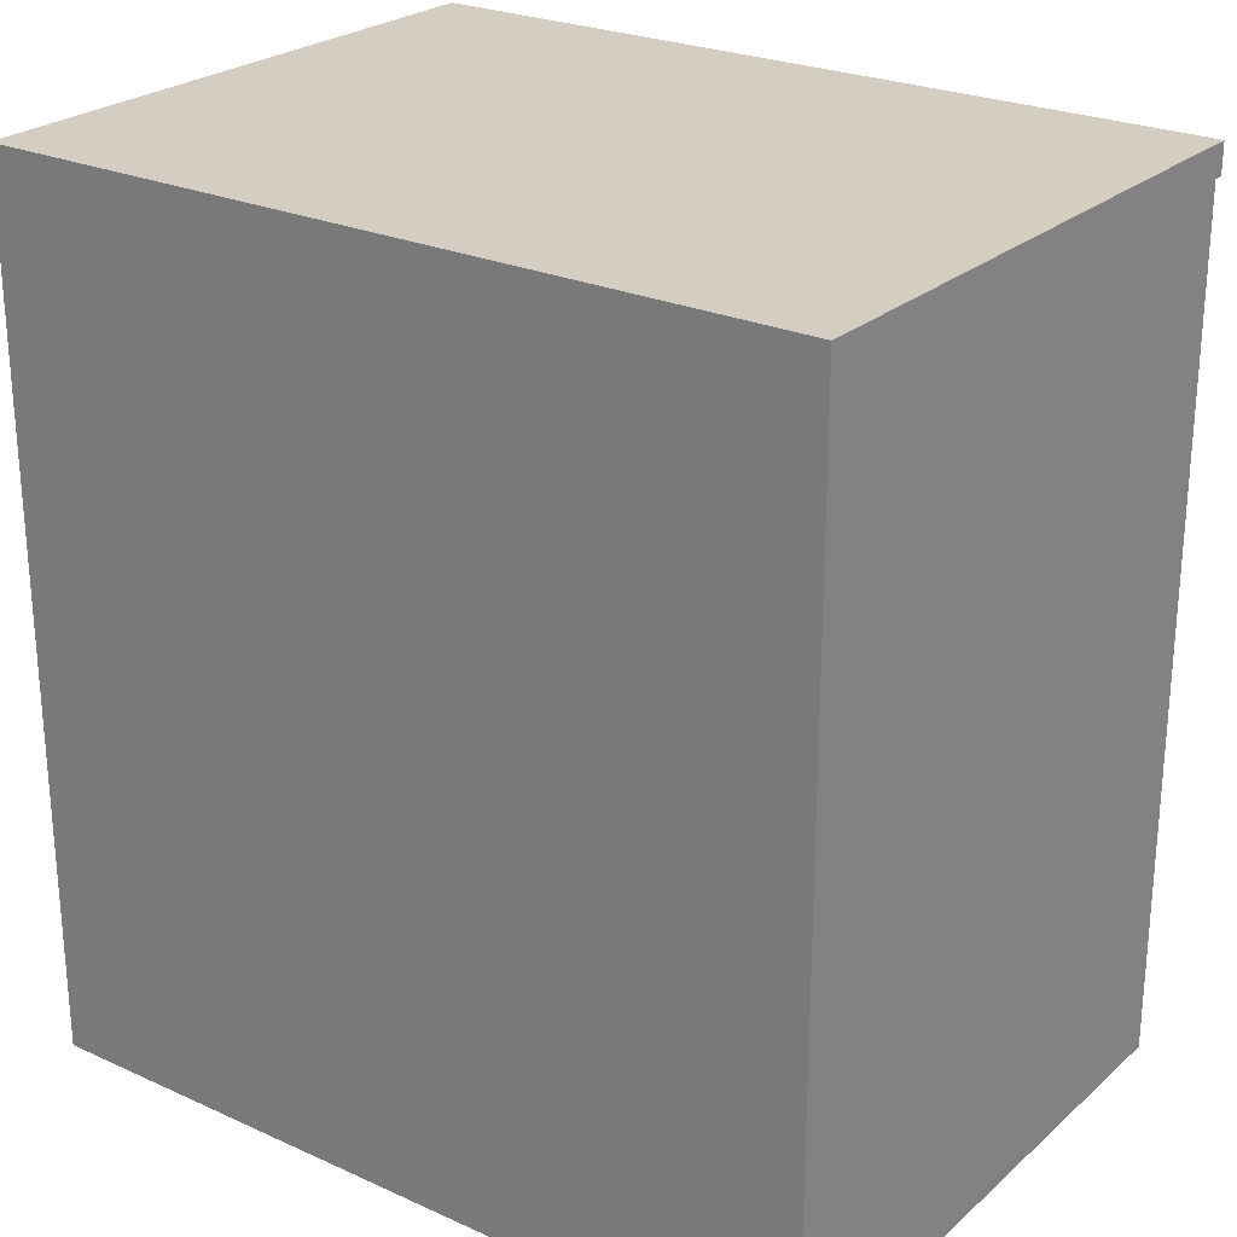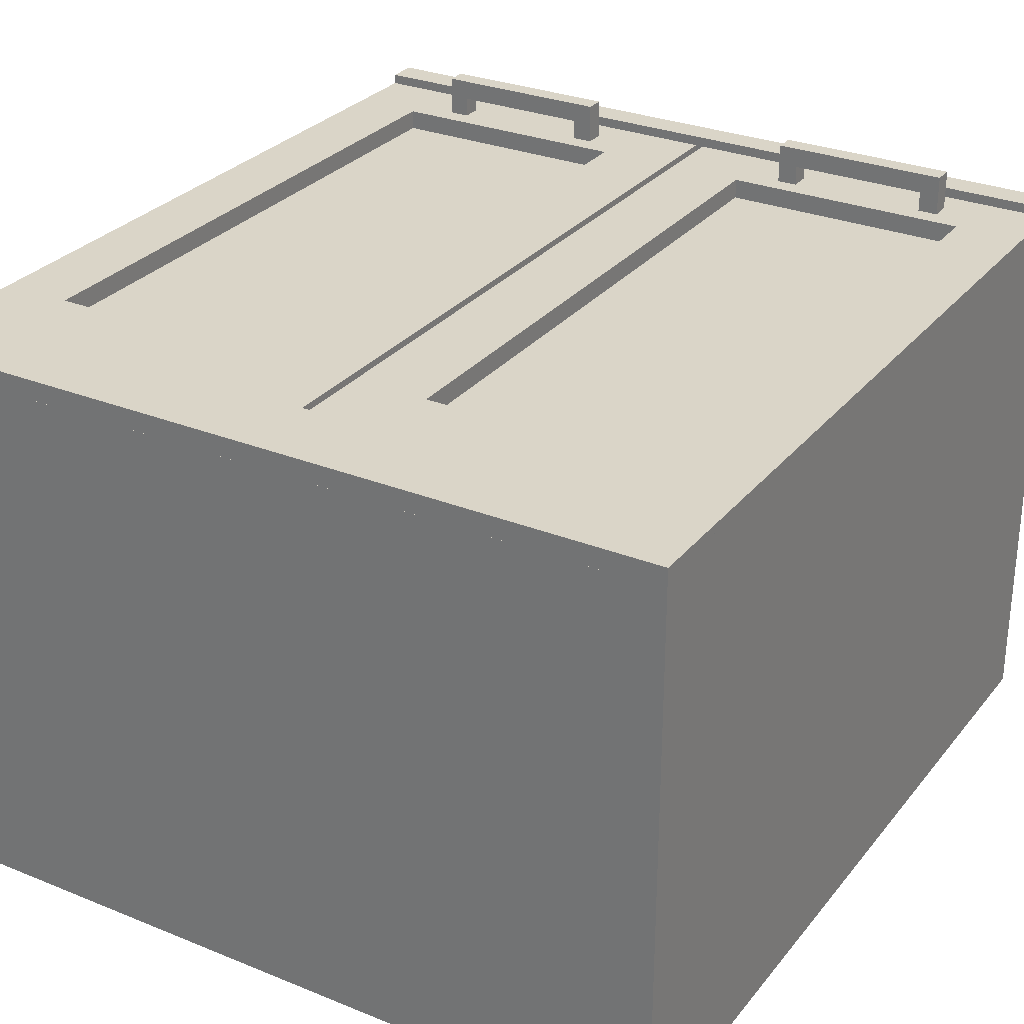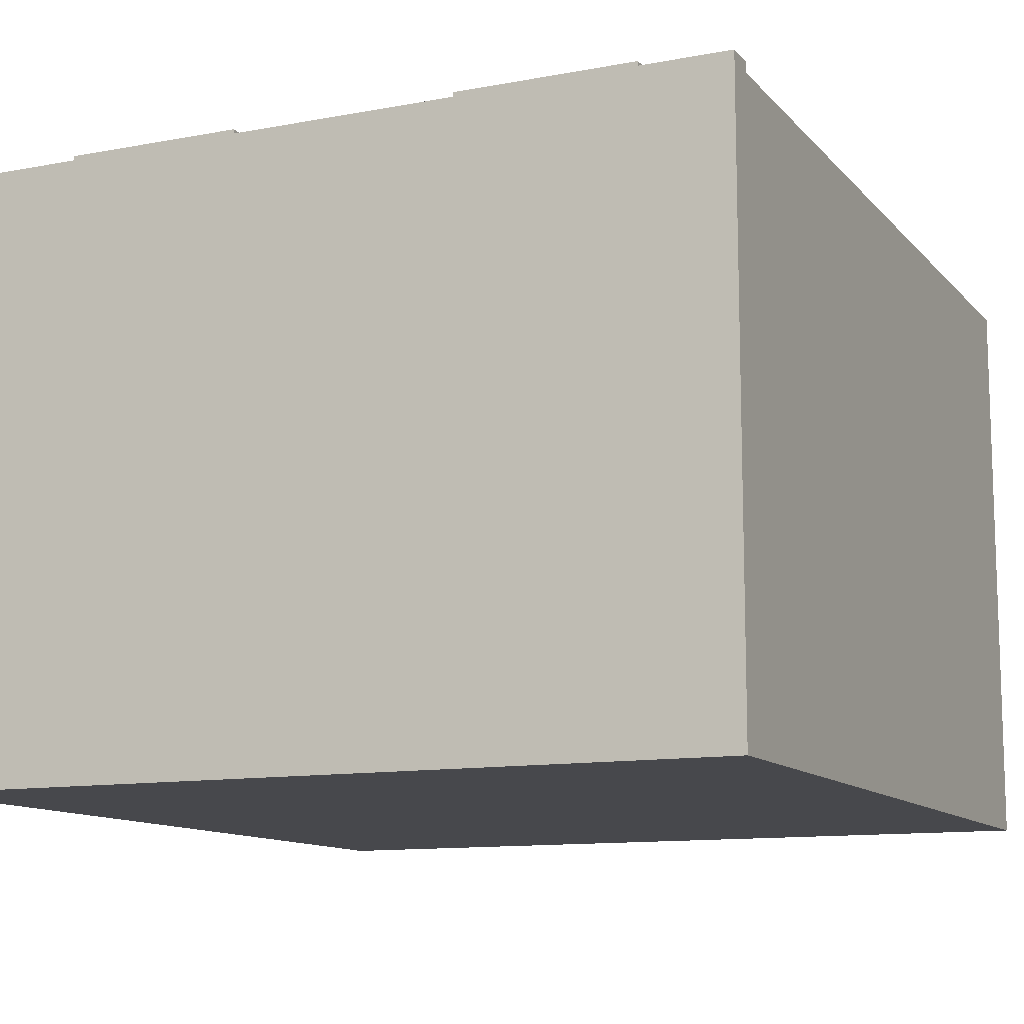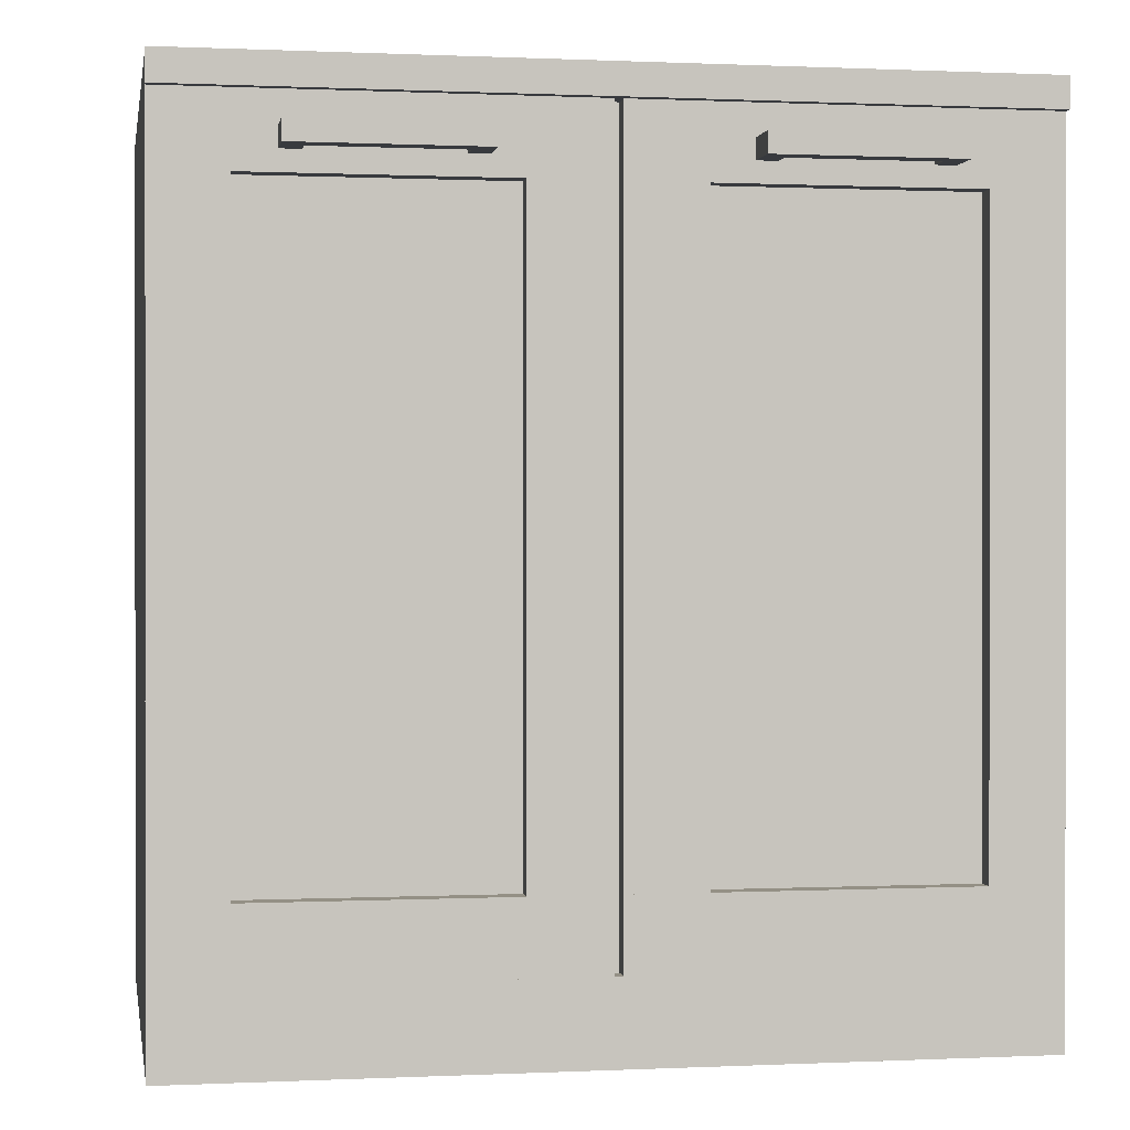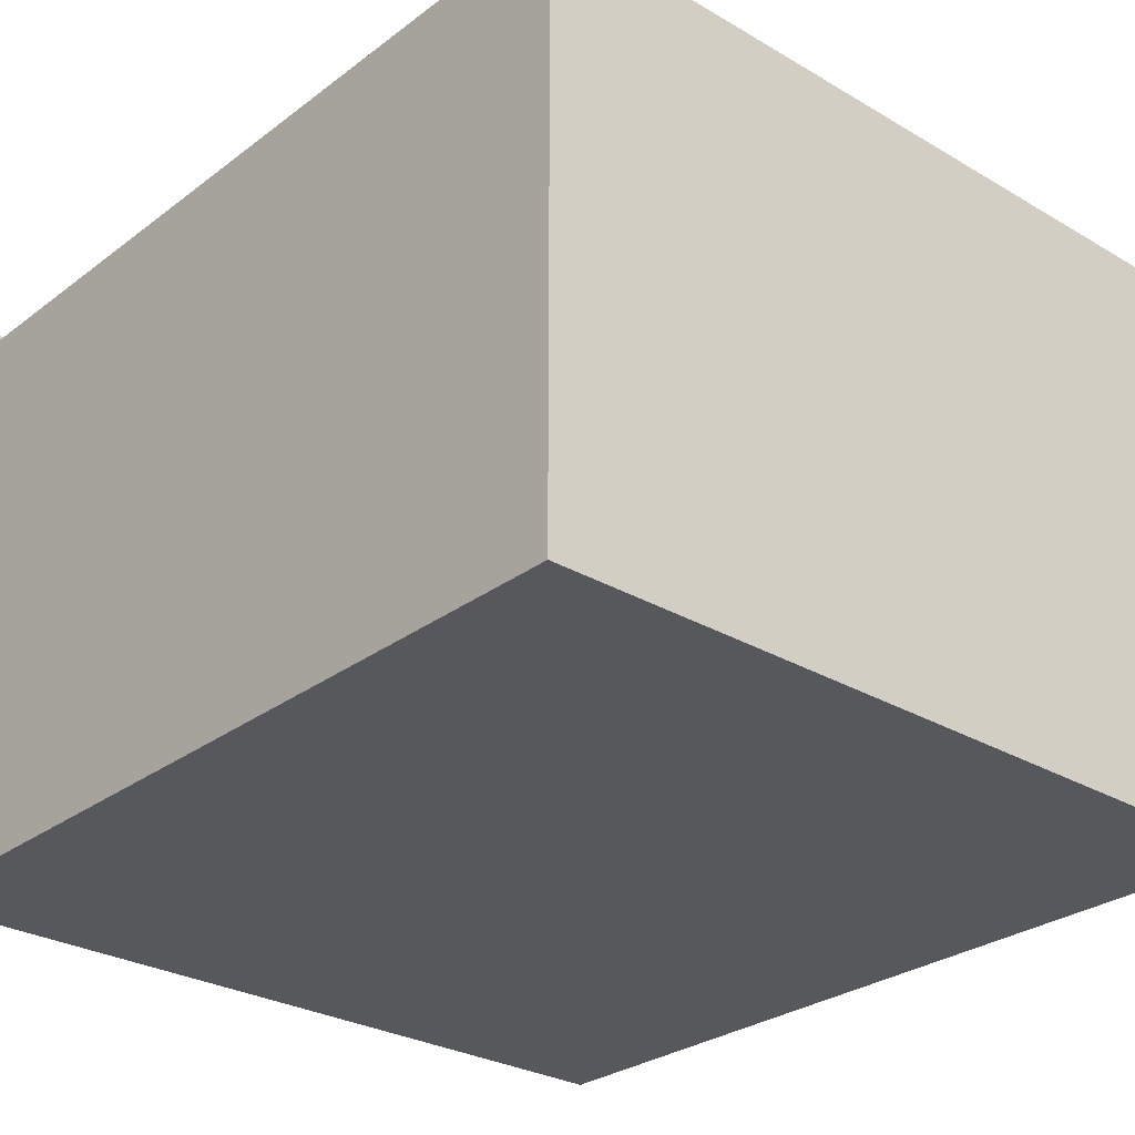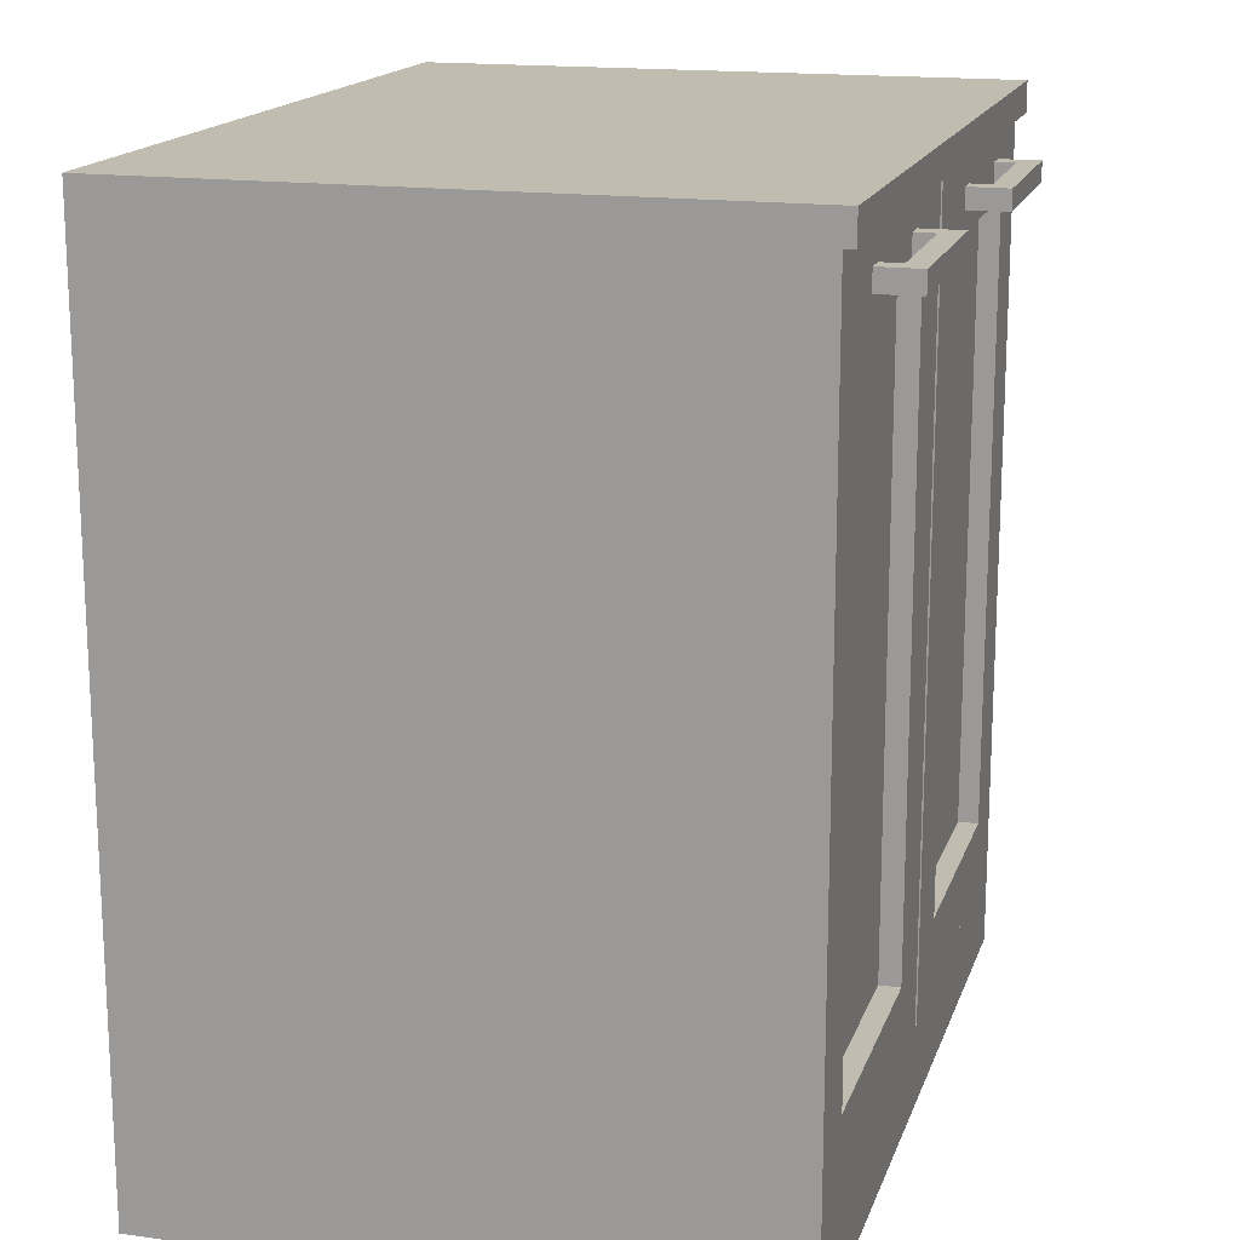
<metadata>
{"format":"obj","ext":"obj","renderer":"f3d","projection":"perspective","resolution":1024,"background":"white","views":[{"elev":25.1,"azim":-143.9,"up":"+Y"},{"elev":29.1,"azim":31.0,"up":"+Z"},{"elev":-11.6,"azim":-155.5,"up":"+Z"},{"elev":0.4,"azim":-9.9,"up":"+Y"},{"elev":-28.3,"azim":-41.6,"up":"+Z"},{"elev":16.6,"azim":-74.3,"up":"+Y"}]}
</metadata>
<code>
g 1
v -13 80 30
v -13 78 30
v -27 78 30
v -27 80 30
v -13 80 32
v -27 80 32
v -27 78 32
v -13 78 32
v 14 80 30
v 14 80 32
v 28 80 32
v 28 80 30
v 14 78 30
v 14 78 32
v 28 78 30
v 28 78 32
f 1 2 3
f 1 3 4
f 5 6 7
f 5 7 8
f 1 5 8
f 1 8 2
f 2 8 7
f 2 7 3
f 3 7 6
f 3 6 4
f 5 1 4
f 5 4 6
f 9 10 11
f 9 11 12
f 13 14 10
f 13 10 9
f 15 16 14
f 15 14 13
f 12 11 16
f 12 16 15
f 11 10 14
f 11 14 16
f 13 9 12
f 13 12 15
g 17
v -27 80 27
v -27 78 27
v -29 78 27
v -29 80 27
v -27 80 32
v -29 80 32
v -29 78 32
v -27 78 32
v -13 80 27
v -13 80 32
v -11 80 32
v -11 80 27
v -13 78 27
v -13 78 32
v -11 78 27
v -11 78 32
v 28 78 27
v 28 80 27
v 30 80 27
v 30 78 27
v 30 80 32
v 28 80 32
v 28 78 32
v 30 78 32
v 12 80 27
v 12 80 32
v 14 80 32
v 14 80 27
v 12 78 27
v 12 78 32
v 14 78 27
v 14 78 32
f 17 18 19
f 17 19 20
f 21 22 23
f 21 23 24
f 17 21 24
f 17 24 18
f 18 24 23
f 18 23 19
f 19 23 22
f 19 22 20
f 21 17 20
f 21 20 22
f 25 26 27
f 25 27 28
f 29 30 26
f 29 26 25
f 31 32 30
f 31 30 29
f 28 27 32
f 28 32 31
f 27 26 30
f 27 30 32
f 29 25 28
f 29 28 31
f 33 34 35
f 33 35 36
f 37 38 39
f 37 39 40
f 35 37 40
f 35 40 36
f 36 40 39
f 36 39 33
f 33 39 38
f 33 38 34
f 34 38 37
f 34 37 35
f 41 42 43
f 41 43 44
f 45 46 42
f 45 42 41
f 47 48 46
f 47 46 45
f 44 43 48
f 44 48 47
f 43 42 46
f 43 46 48
f 45 41 44
f 45 44 47
g 49
v 40 86 -30
v 40 83 -30
v -40 83 -30
v -40 86 -30
v 40 86 29
v -40 86 29
v -40 83 29
v 40 83 29
f 49 50 51
f 49 51 52
f 53 54 55
f 53 55 56
f 49 53 56
f 49 56 50
f 50 56 55
f 50 55 51
f 51 55 54
f 51 54 52
f 53 49 52
f 53 52 54
g 57
v 40 8 26
v 40 1e-06 26
v -40 1e-06 26
v -40 8 26
v 40 8 28
v -40 8 28
v -40 1e-06 28
v 40 1e-06 28
f 57 58 59
f 57 59 60
f 61 62 63
f 61 63 64
f 57 61 64
f 57 64 58
f 58 64 63
f 58 63 59
f 59 63 62
f 59 62 60
f 61 57 60
f 61 60 62
g 65
v -0.4 8 26
v -0.4 8 28
v -40 8 28
v -40 8 26
v -0.4 15 26
v -40 15 26
v -40 15 28
v -0.4 15 28
v -0.4 83 26
v -0.4 76 26
v -40 76 26
v -40 83 26
v -40 76 28
v -40 83 28
v -0.4 76 28
v -0.4 83 28
v -33 15 26
v -33 76 26
v -33 76 28
v -33 15 28
v -8 15 26
v -8 15 28
v -8 76 28
v -8 76 26
v 40 15 26
v 33 15 26
v 33 76 26
v 40 76 26
v 33 76 28
v 40 76 28
v 33 15 28
v 40 15 28
v 8 15 26
v 0.4 15 26
v 0.4 76 26
v 8 76 26
v 0.4 76 28
v 8 76 28
v 0.4 15 28
v 8 15 28
v 40 83 26
v 0.4 83 26
v 0.4 83 28
v 40 83 28
v 40 8 26
v 0.4 8 26
v 0.4 8 28
v 40 8 28
f 65 66 67
f 65 67 68
f 69 70 71
f 69 71 72
f 65 69 72
f 65 72 66
f 66 72 71
f 66 71 67
f 67 71 70
f 67 70 68
f 69 65 68
f 69 68 70
f 73 74 75
f 73 75 76
f 77 78 76
f 77 76 75
f 79 80 78
f 79 78 77
f 74 73 80
f 74 80 79
f 73 76 78
f 73 78 80
f 74 79 77
f 74 77 75
f 70 71 77
f 70 77 75
f 81 82 83
f 81 83 84
f 70 81 84
f 70 84 71
f 71 84 83
f 71 83 77
f 77 83 82
f 77 82 75
f 81 70 75
f 81 75 82
f 85 86 87
f 85 87 88
f 69 74 79
f 69 79 72
f 85 69 72
f 85 72 86
f 86 72 79
f 86 79 87
f 87 79 74
f 87 74 88
f 69 85 88
f 69 88 74
f 89 90 91
f 89 91 92
f 93 94 92
f 93 92 91
f 95 96 94
f 95 94 93
f 90 89 96
f 90 96 95
f 89 92 94
f 89 94 96
f 90 95 93
f 90 93 91
f 97 98 99
f 97 99 100
f 101 102 100
f 101 100 99
f 103 104 102
f 103 102 101
f 98 97 104
f 98 104 103
f 97 100 102
f 97 102 104
f 98 103 101
f 98 101 99
f 92 94 101
f 92 101 99
f 105 106 107
f 105 107 108
f 92 105 108
f 92 108 94
f 94 108 107
f 94 107 101
f 101 107 106
f 101 106 99
f 105 92 99
f 105 99 106
f 89 109 110
f 89 110 98
f 111 103 98
f 111 98 110
f 112 96 103
f 112 103 111
f 109 89 96
f 109 96 112
f 89 98 103
f 89 103 96
f 109 112 111
f 109 111 110
g 113
v 40 -0.003208 -30
v 40 -0.003206 26
v -40 -0.003206 26
v -40 -0.003208 -30
v 40 83.06 -30
v -40 83.06 -30
v -40 83.06 26
v 40 83.06 26
f 113 114 115
f 113 115 116
f 117 118 119
f 117 119 120
f 113 117 120
f 113 120 114
f 114 120 119
f 114 119 115
f 115 119 118
f 115 118 116
f 117 113 116
f 117 116 118

</code>
